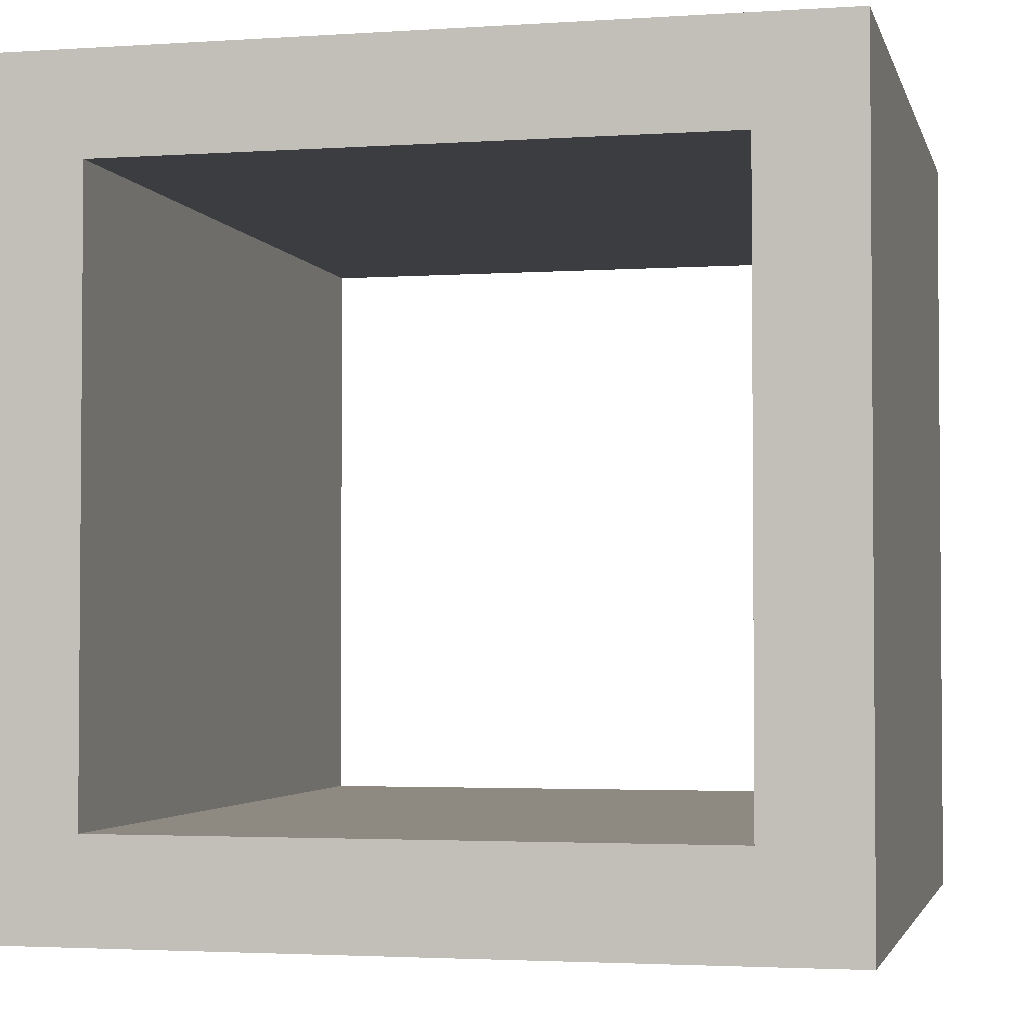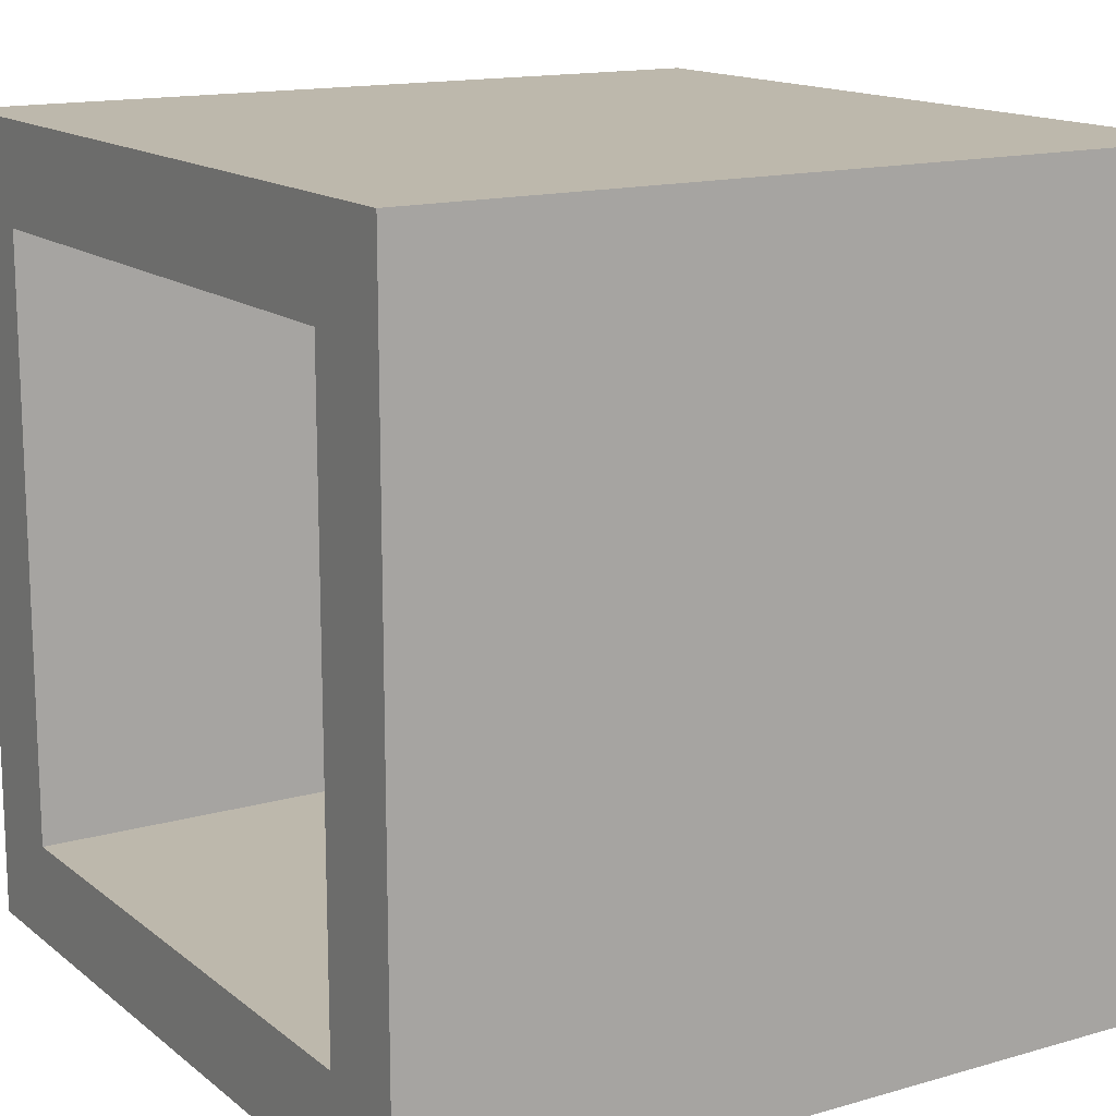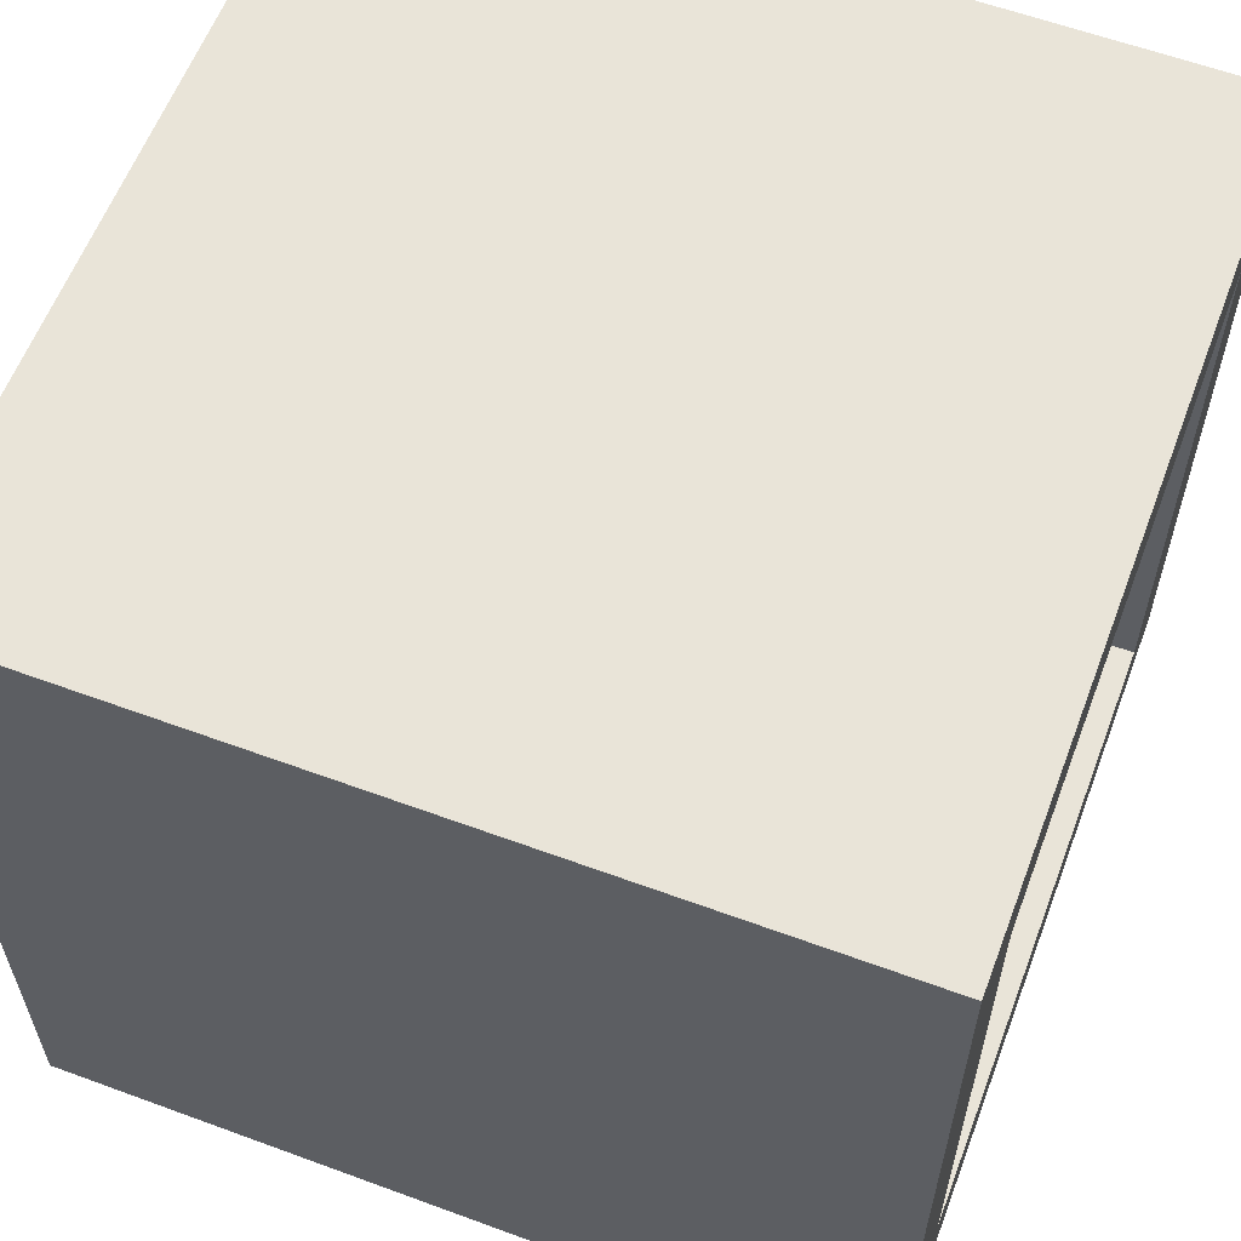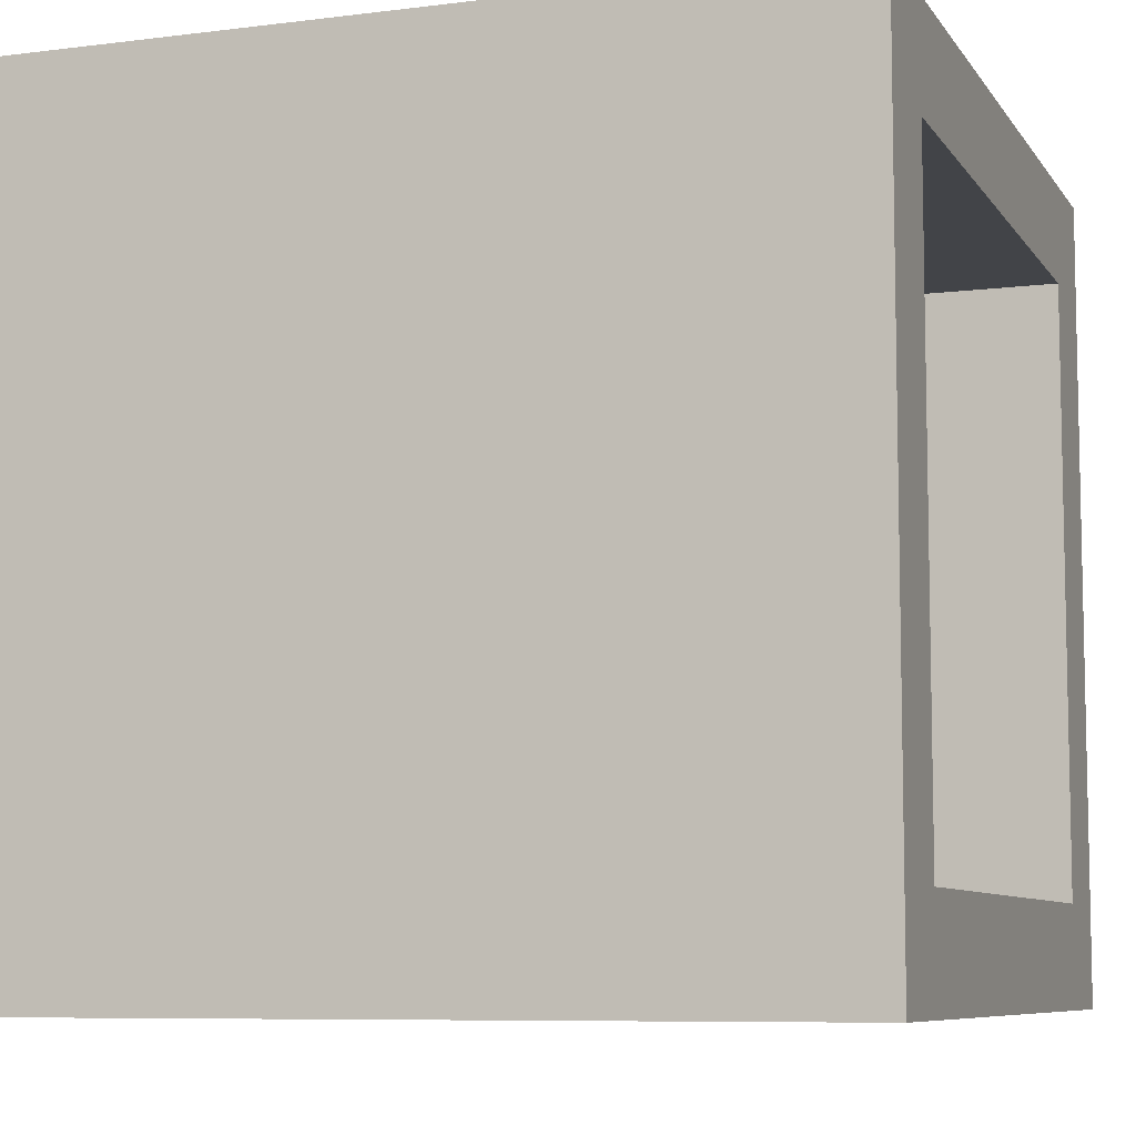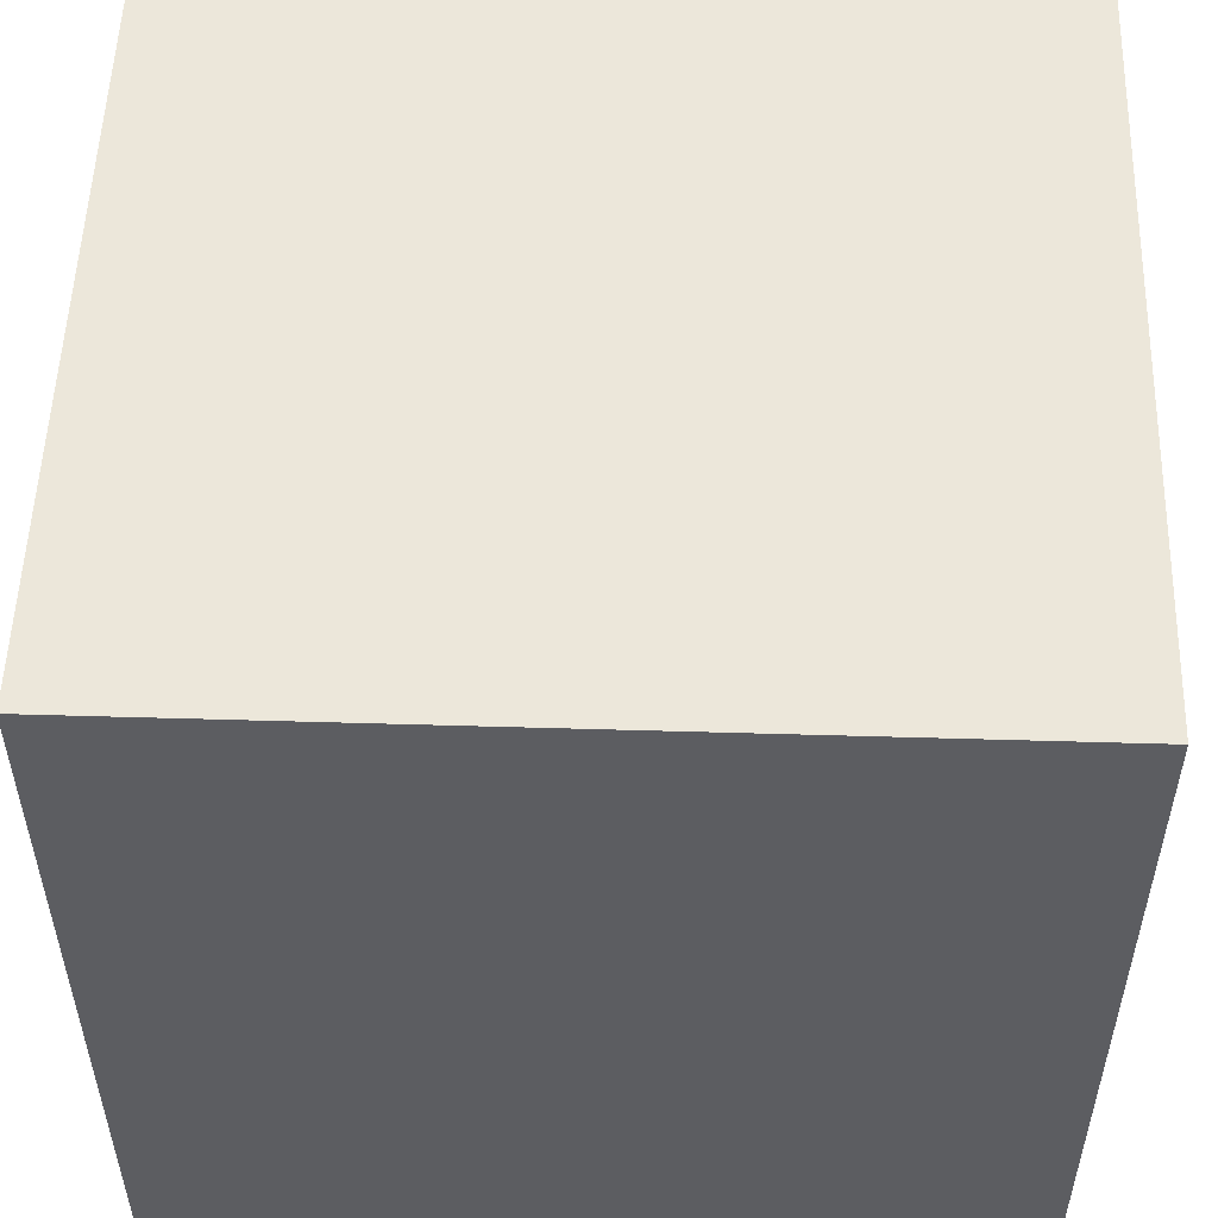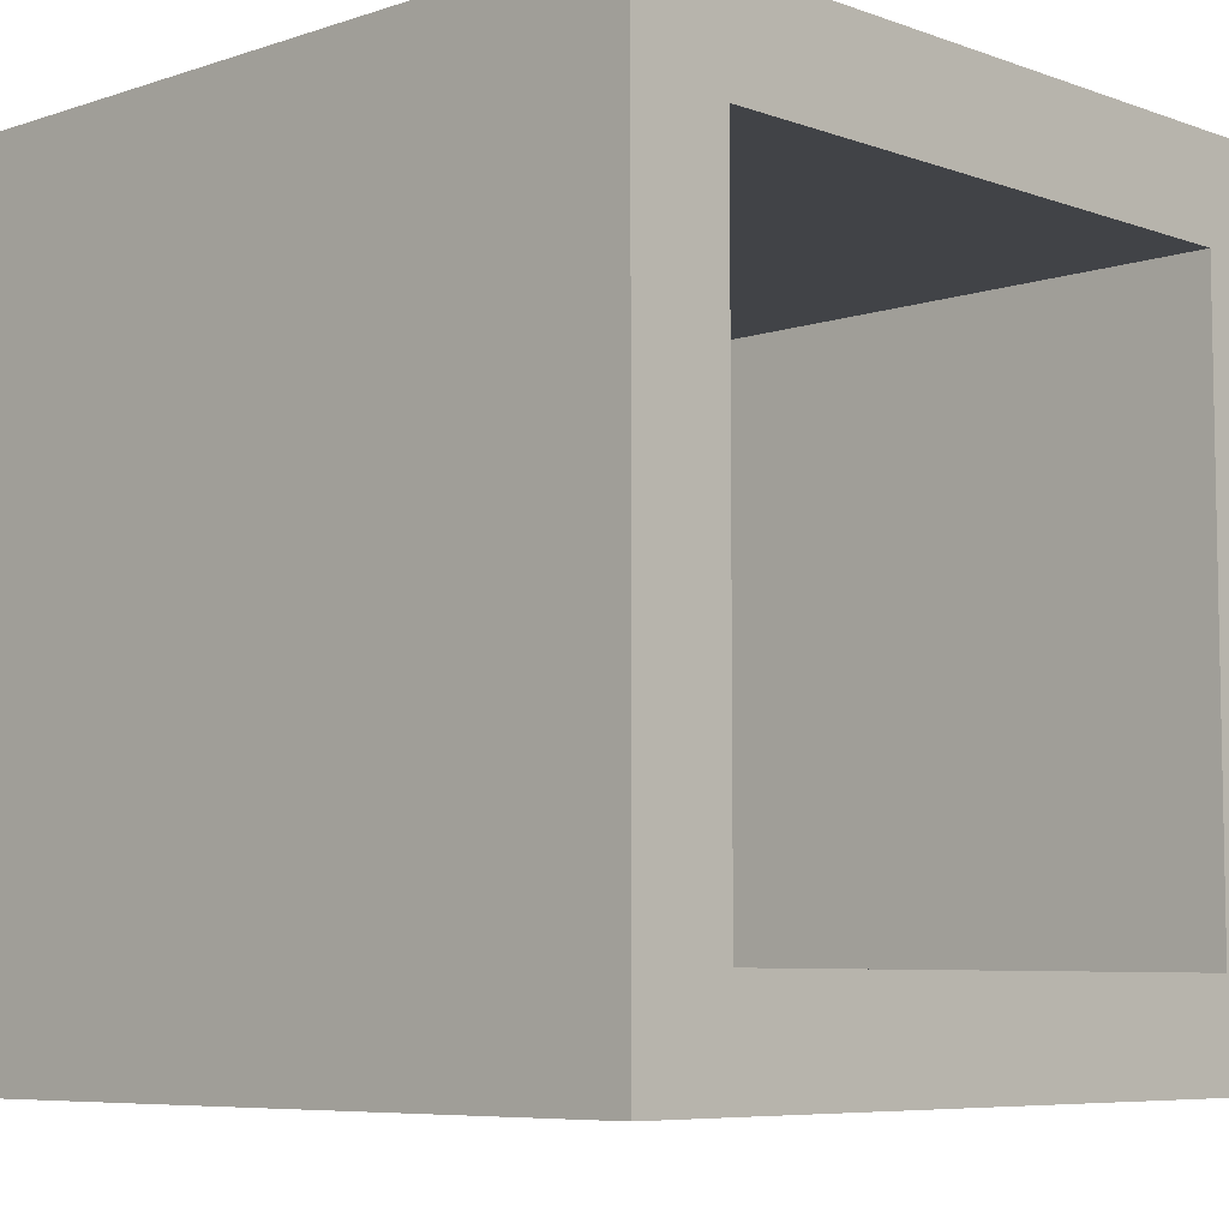
<metadata>
{"format":"obj","ext":"obj","renderer":"f3d","projection":"perspective","resolution":1024,"background":"white","views":[{"elev":-2.8,"azim":103.1,"up":"+Z"},{"elev":14.7,"azim":-31.9,"up":"+Y"},{"elev":59.9,"azim":20.7,"up":"+Y"},{"elev":-7.8,"azim":19.5,"up":"+Z"},{"elev":53.2,"azim":1.8,"up":"+Z"},{"elev":-6.9,"azim":43.9,"up":"+Y"}]}
</metadata>
<code>
o I-Piece_Cube.003
v -1 0 1
v -1 2 1
v -1 0 -1
v -1 2 -1
v 1 0 1
v 1 2 1
v 1 0 -1
v 1 2 -1
v -1 0 -0.75
v -1 0 0.75
v -1 0.25 1
v -1 1.75 1
v -1 2 0.75
v -1 2 -0.75
v -1 1.75 -1
v -1 0.25 -1
v 0.75 0 -1
v -0.75 0 -1
v -0.75 2 -1
v 0.75 2 -1
v 1 1.75 -1
v 1 0.25 -1
v 1 0 0.75
v 1 0 -0.75
v 1 2 -0.75
v 1 2 0.75
v 1 1.75 1
v 1 0.25 1
v -0.75 0 1
v 0.75 0 1
v 0.75 2 1
v -0.75 2 1
v 0.75 2 -0.75
v 0.75 2 0.75
v -0.75 2 -0.75
v -0.75 2 0.75
v -0.75 0 -0.75
v -0.75 0 0.75
v 0.75 0 -0.75
v 0.75 0 0.75
v 0.75 0.25 1
v -0.75 0.25 1
v 0.75 1.75 1
v -0.75 1.75 1
v 1 0.25 -0.75
v 1 0.25 0.75
v 1 1.75 -0.75
v 1 1.75 0.75
v -0.75 0.25 -1
v 0.75 0.25 -1
v -0.75 1.75 -1
v 0.75 1.75 -1
v -1 1.75 -0.75
v -1 0.25 -0.75
v -1 0.25 0.75
v -1 1.75 0.75
f 40 23 5 30
f 10 38 29 1
f 38 40 30 29
f 3 18 37 9
f 9 37 38 10
f 18 17 39 37
f 37 39 40 38
f 17 7 24 39
f 39 24 23 40
f 29 42 11 1
f 5 28 41 30
f 30 41 42 29
f 23 46 28 5
f 7 22 45 24
f 24 45 46 23
f 46 45 54 55
f 17 50 22 7
f 3 16 49 18
f 18 49 50 17
f 9 54 16 3
f 1 11 55 10
f 10 55 54 9
f 53 14 4 15
f 52 20 8 21
f 48 26 6 27
f 44 32 2 12
f 36 13 2 32
f 26 34 31 6
f 34 36 32 31
f 8 20 33 25
f 25 33 34 26
f 20 19 35 33
f 33 35 36 34
f 19 4 14 35
f 35 14 13 36
f 27 6 31 43
f 43 31 32 44
f 21 8 25 47
f 47 25 26 48
f 15 4 19 51
f 51 19 20 52
f 12 2 13 56
f 56 13 14 53
f 47 48 56 53
f 42 44 12 11
f 28 27 43 41
f 41 43 44 42
f 46 48 27 28
f 22 21 47 45
f 50 52 21 22
f 16 15 51 49
f 49 51 52 50
f 54 53 15 16
f 11 12 56 55
f 48 46 55 56
f 45 47 53 54

</code>
